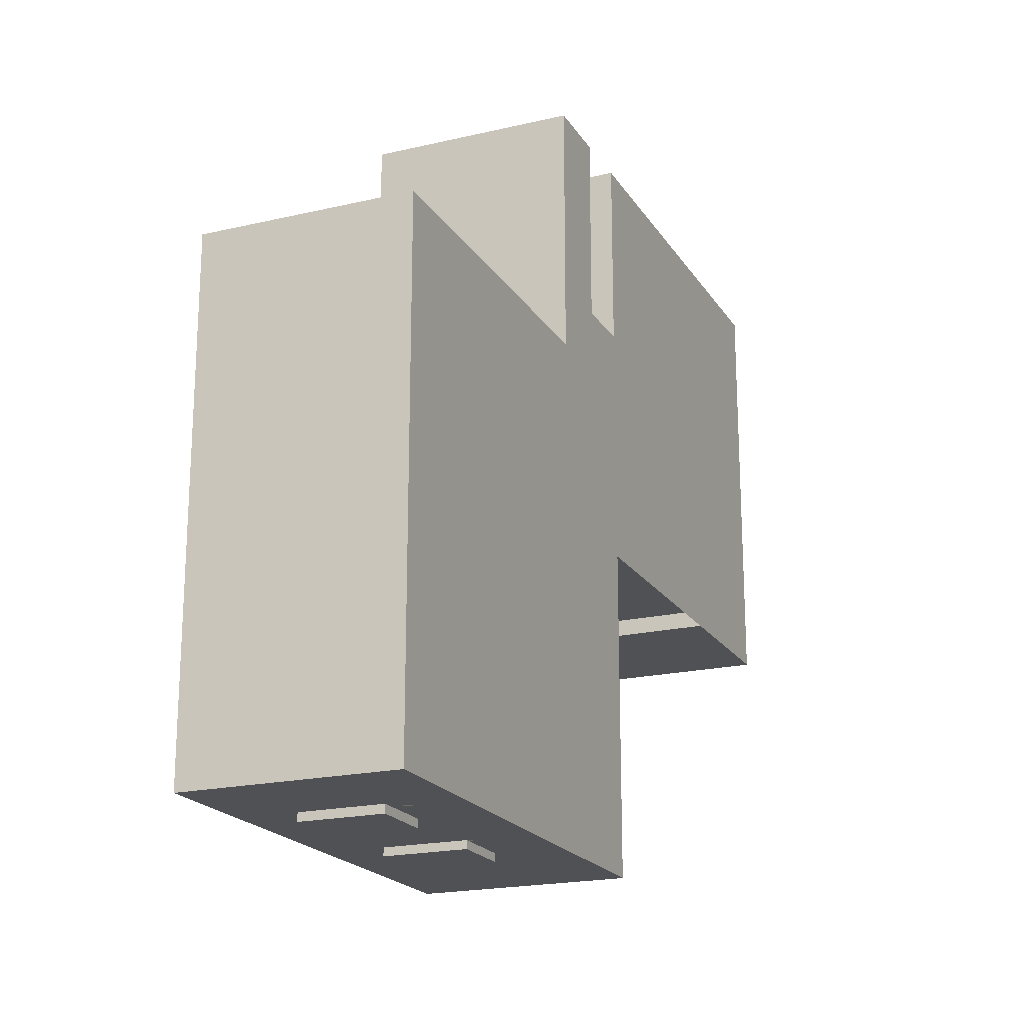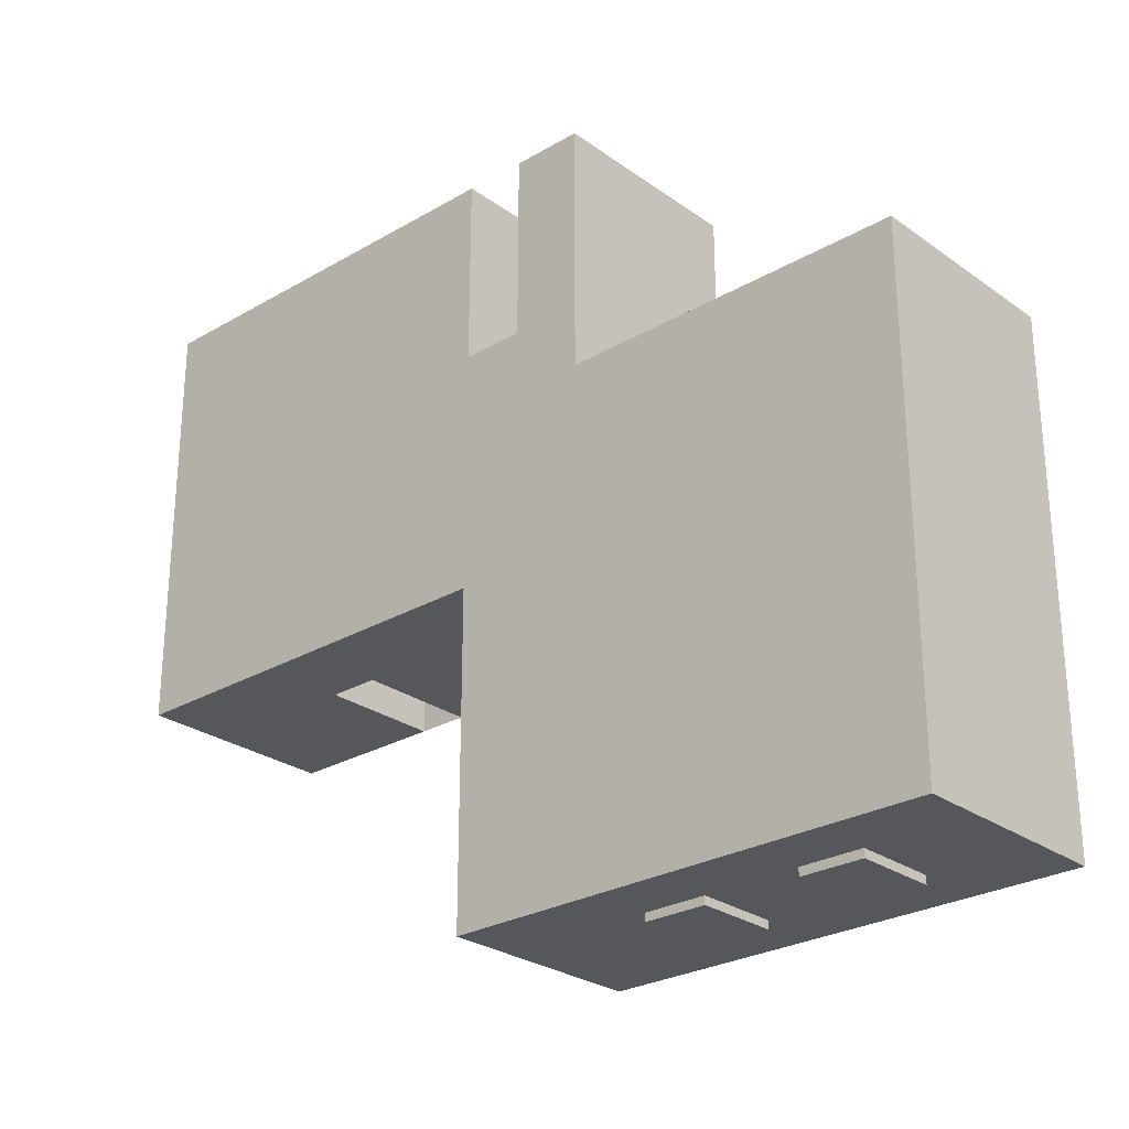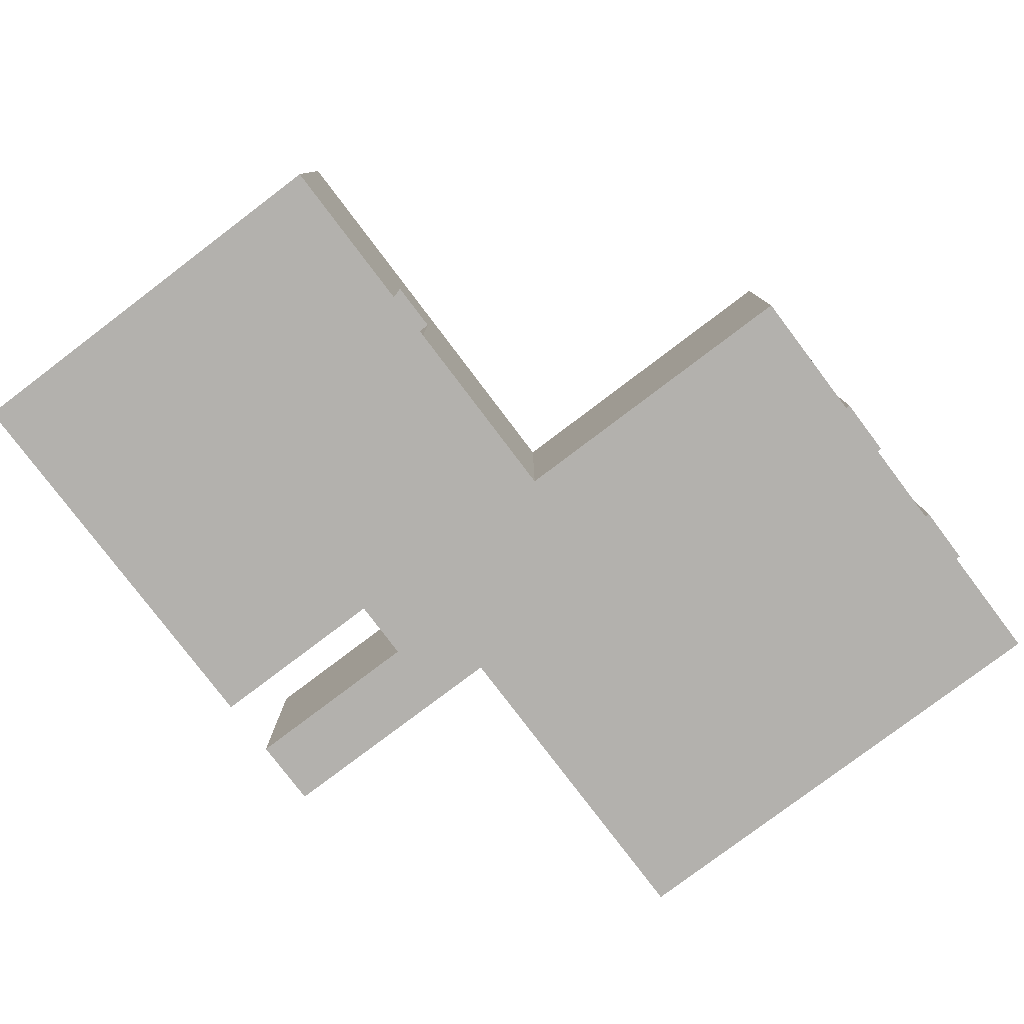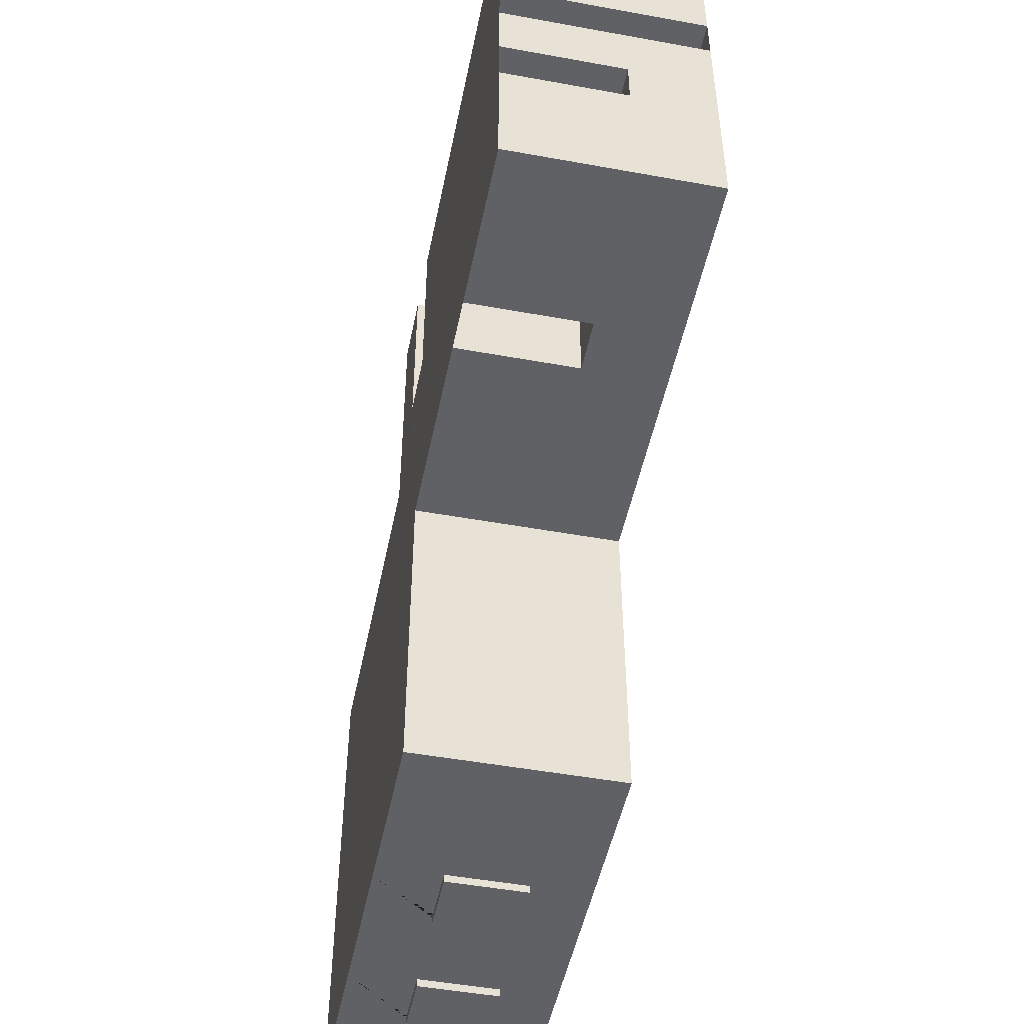
<metadata>
{"format":"obj","ext":"obj","renderer":"f3d","projection":"perspective","resolution":1024,"background":"white","views":[{"elev":-20.0,"azim":-66.7,"up":"+Z"},{"elev":-26.9,"azim":-137.8,"up":"+Z"},{"elev":-79.3,"azim":127.1,"up":"+Y"},{"elev":-49.1,"azim":78.6,"up":"+Z"}]}
</metadata>
<code>
o Cube
v 26.18 3.535 3.881
v 26.18 3.066 3.881
v 26.18 11.16 3.881
v 26.18 8.595 3.881
v 19.98 11.16 3.881
v 19.98 8.595 3.881
v 19.98 3.535 3.881
v 19.98 3.066 3.881
v -22.02 3.535 -71.6
v -22.02 8.595 -71.6
v -21.33 3.066 -71.6
v -21.33 3.535 -71.6
v -21.33 8.595 -71.6
v -21.33 11.16 -71.6
v -27.53 11.16 -71.6
v -27.53 8.595 -71.6
v -27.53 3.066 -71.6
v -27.53 3.535 -71.6
v -22.02 11.16 -71.6
v -22.02 3.066 -71.6
v -7.172 8.595 -71.6
v -7.172 3.535 -71.6
v -5.675 3.535 -71.6
v -5.675 2.867 -71.6
v -5.675 8.595 -71.6
v -5.675 10.96 -71.6
v -11.87 10.96 -71.6
v -11.87 8.595 -71.6
v -11.87 2.867 -71.6
v -11.87 3.535 -71.6
v -7.172 10.96 -71.6
v -7.172 2.867 -71.6
v 3.535 3.535 -3.535
v 3.535 -3.535 -3.535
v 3.535 3.535 3.535
v 3.535 -3.535 3.535
v -3.535 3.535 -3.535
v -3.535 -3.535 -3.535
v -3.535 3.535 3.535
v -3.535 -3.535 3.535
v 3.535 -3.535 -21.63
v -3.535 -3.535 -21.63
v 3.535 3.535 -21.63
v -3.535 3.535 -21.63
v -3.535 -3.535 -15.33
v -3.535 3.535 -15.33
v 3.535 -3.535 -15.33
v 3.535 3.535 -15.33
v 9.761 3.535 -21.63
v 9.761 -3.535 -21.63
v 9.761 -3.535 -15.33
v 9.761 3.535 -15.33
v 16.6 -3.535 -21.63
v 16.6 -3.535 -15.33
v 9.761 -3.535 3.631
v 9.761 3.535 3.631
v 16.6 -3.535 3.631
v 16.6 3.535 3.631
v 51.65 3.535 -21.63
v 51.65 -3.535 -21.63
v 51.65 -3.535 -15.33
v 51.65 3.535 -15.33
v 51.65 -3.535 3.631
v 51.65 3.535 3.631
v 9.761 3.535 -39.22
v 9.761 -3.535 -39.22
v 16.6 3.535 -39.22
v 16.6 -3.535 -39.22
v 51.65 3.535 -39.22
v 51.65 -3.535 -39.22
v 3.535 8.595 3.535
v -3.535 8.595 3.535
v 3.535 8.595 -3.535
v -3.535 8.595 -3.535
v -3.535 8.595 -21.63
v 3.535 8.595 -21.63
v -3.535 8.595 -15.33
v 3.535 8.595 -15.33
v 9.761 8.595 -21.63
v 9.761 8.595 -15.33
v 16.6 8.595 3.631
v 51.65 8.595 3.631
v 9.761 8.595 3.631
v 51.65 8.595 -21.63
v 51.65 8.595 -15.33
v 16.6 8.595 -39.22
v 9.761 8.595 -39.22
v 51.65 8.595 -39.22
v 29.95 3.535 3.631
v 29.95 -3.535 -21.63
v 29.95 -3.535 3.631
v 29.95 -3.535 -15.33
v 29.95 3.535 -39.22
v 29.95 -3.535 -39.22
v 29.95 8.595 3.631
v 29.95 8.595 -39.22
v 35.16 3.535 3.631
v 35.16 -3.535 3.631
v 35.16 -3.535 -15.33
v 35.16 8.595 3.631
v 35.16 -3.535 -21.63
v 35.16 3.535 -39.22
v 35.16 -3.535 -39.22
v 35.16 8.595 -39.22
v 35.16 3.535 -16.23
v 29.95 3.535 -16.23
v 35.16 -3.535 -16.23
v 29.95 -3.535 -16.23
v 35.16 8.595 -16.23
v 29.95 8.595 -16.23
v 9.761 -3.535 -26.32
v 16.6 -3.535 -26.32
v 51.65 3.535 -26.32
v 51.65 -3.535 -26.32
v 51.65 8.595 -26.32
v 29.95 -3.535 -26.32
v 35.16 -3.535 -26.32
v 9.761 -3.535 -10.6
v 9.761 3.535 -10.6
v 16.6 -3.535 -10.6
v 51.65 -3.535 -10.6
v 51.65 3.535 -10.6
v 9.761 8.595 -10.6
v 51.65 8.595 -10.6
v 29.95 -3.535 -10.6
v 35.16 -3.535 -10.6
v 41.34 8.595 -21.63
v 41.34 3.535 -21.63
v 41.34 -3.535 -21.63
v 41.34 3.535 -26.32
v 41.34 -3.535 -26.32
v 41.34 8.595 -26.32
v 41.77 3.535 -15.33
v 41.77 8.595 -15.33
v 41.77 -3.535 -15.33
v 41.77 3.535 -10.6
v 41.77 8.595 -10.6
v 41.77 -3.535 -10.6
v -1.761 -3.535 -33.94
v -15.79 -3.535 -21.63
v -15.79 8.595 -21.63
v -15.79 -3.535 -26.32
v -15.79 -3.535 -39.22
v 9.761 3.535 -71.35
v 9.761 -3.535 -71.35
v -15.79 8.595 -71.35
v 9.761 8.595 -71.35
v -15.79 3.535 -71.35
v -15.79 -3.535 -71.35
v -37.69 3.535 -21.63
v -37.69 -3.535 -21.63
v -37.69 8.595 -21.63
v -37.69 -3.535 -26.32
v -37.69 -3.535 -39.22
v -37.69 3.535 -39.22
v -37.69 3.535 -26.32
v -37.69 8.595 -26.32
v -37.69 8.595 -39.22
v -37.69 3.535 -71.35
v -37.69 -3.535 -71.35
v -37.69 8.595 -71.35
v -22.02 3.535 -21.63
v -22.02 -3.535 -21.63
v -22.02 -3.535 -39.22
v -22.02 -3.535 -71.35
v -22.02 -3.535 -26.32
v -22.02 8.595 -21.63
v -7.172 8.595 -21.63
v -7.172 3.535 -21.63
v -7.172 -3.535 -21.63
v -7.172 -3.535 -39.22
v -7.172 -3.535 -26.32
v -7.172 -3.535 -71.35
v -7.172 3.535 -33.94
v -15.79 3.535 -33.94
v -15.79 -3.535 -33.94
v -15.79 8.595 -33.94
v -22.02 3.535 -33.94
v -7.172 -3.535 -33.94
v -22.02 8.595 -33.94
v -22.02 -3.535 -33.94
v -7.172 8.595 -33.94
v -1.761 -3.535 -21.63
v -1.761 3.535 -21.63
v -1.761 8.595 -21.63
v -1.761 3.535 -33.94
v -1.761 8.595 -33.94
v 2.118 -3.535 -33.94
v 2.118 -3.535 -21.63
v 2.118 3.535 -21.63
v 2.118 8.595 -21.63
v 2.118 3.535 -33.94
v 2.118 8.595 -33.94
v -7.172 16.88 -39.22
v 9.761 16.88 -39.22
v 3.535 16.88 3.535
v -3.535 16.88 3.535
v 3.535 16.88 -3.535
v -3.535 16.88 -3.535
v -3.535 16.88 -21.63
v 3.535 16.88 -21.63
v -3.535 16.88 -15.33
v 3.535 16.88 -15.33
v 9.761 16.88 -21.63
v 9.761 16.88 -15.33
v 16.6 16.88 -21.63
v 16.6 16.88 -15.33
v 35.16 16.88 3.631
v 51.65 16.88 3.631
v 16.6 16.88 3.631
v 9.761 16.88 3.631
v 9.761 16.88 -10.6
v 16.6 16.88 -10.6
v 51.65 16.88 -21.63
v 51.65 16.88 -15.33
v 51.65 16.88 -10.6
v 29.95 16.88 -15.33
v 29.95 16.88 -21.63
v 16.6 16.88 -39.22
v 29.95 16.88 -39.22
v 51.65 16.88 -26.32
v 51.65 16.88 -39.22
v 16.6 16.88 -26.32
v 9.761 16.88 -26.32
v 29.95 16.88 3.631
v 35.16 16.88 -15.33
v 35.16 16.88 -21.63
v 35.16 16.88 -39.22
v 29.95 16.88 -10.6
v 29.95 16.88 -26.32
v 35.16 16.88 -10.6
v 35.16 16.88 -26.32
v -7.172 16.88 -26.32
v -15.79 16.88 -26.32
v -7.172 16.88 -21.63
v 41.77 16.88 -10.6
v 41.77 16.88 -15.33
v -22.02 16.88 -39.22
v -37.69 16.88 -39.22
v -15.79 16.88 -21.63
v -15.79 16.88 -39.22
v -22.02 16.88 -71.35
v -37.69 16.88 -71.35
v -7.172 16.88 -71.35
v 9.761 16.88 -71.35
v -15.79 16.88 -71.35
v -37.69 16.88 -26.32
v -37.69 16.88 -21.63
v -22.02 16.88 -21.63
v -22.02 16.88 -26.32
v -7.172 16.88 -33.94
v -1.761 16.88 -33.94
v -1.761 16.88 -21.63
v 2.118 16.88 -21.63
v 2.118 16.88 -33.94
v -11.87 10.96 -71.35
v -5.675 8.595 -71.35
v -7.172 10.96 -71.35
v -11.87 8.595 -71.35
v -5.675 10.96 -71.35
v -5.675 3.535 -71.35
v -11.87 3.535 -71.35
v -5.675 2.867 -71.35
v -11.87 2.867 -71.35
v -7.172 2.867 -71.35
v -22.02 11.16 -71.35
v -27.53 11.16 -71.35
v -21.33 11.16 -71.35
v -27.53 8.595 -71.35
v -21.33 8.595 -71.35
v -21.33 3.535 -71.35
v -27.53 3.535 -71.35
v -21.33 3.066 -71.35
v -22.02 3.066 -71.35
v -27.53 3.066 -71.35
v 26.18 8.595 3.631
v 26.18 11.16 3.631
v 19.98 11.16 3.631
v 19.98 8.595 3.631
v 19.98 3.535 3.631
v 26.18 3.535 3.631
v 26.18 3.066 3.631
v 19.98 3.066 3.631
f 6 7 1 4
f 7 8 2 1
f 4 3 5 6
f 8 7 6 5 278 279 280 283
f 9 18 16 10
f 10 19 14 13
f 11 12 13 14 268 270 271 273
f 14 19 15 267 266 268
f 20 17 18 9
f 12 11 20 9
f 16 15 19 10
f 17 20 11 273 274 275
f 13 12 9 10
f 21 31 26 25
f 22 30 28 21
f 24 23 25 26 260 257 261 263
f 26 31 27 256 258 260
f 23 24 32 22
f 25 23 22 21
f 32 29 30 22
f 28 27 31 21
f 29 32 24 263 265 264
f 152 157 247 248
f 36 40 39 35
f 40 38 37 39
f 38 40 36 34
f 34 36 35 33
f 46 45 42 44
f 42 41 43 44
f 45 47 41 42
f 35 71 73 33
f 47 51 50 41
f 34 33 48 47
f 44 75 77 46
f 38 34 47 45
f 37 38 45 46
f 119 56 55 118
f 62 61 135 133
f 41 50 49 43
f 48 52 51 47
f 39 72 71 35
f 51 54 53 50
f 49 79 76 43
f 113 115 88 69
f 56 58 57 55
f 118 55 57 120
f 119 123 83 56
f 48 78 80 52
f 61 62 59 60
f 121 63 64 122
f 112 68 66 111
f 97 64 63 98
f 126 121 61 99
f 99 61 60 101
f 66 68 67 65
f 103 70 69 102
f 33 73 78 48
f 113 69 70 114
f 116 94 68 112
f 141 168 182 177
f 74 77 202 199
f 141 167 249 240
f 96 104 228 220
f 123 80 205 212
f 75 76 201 200
f 81 83 211 210
f 134 137 236 237
f 168 141 240 235
f 72 74 199 197
f 43 76 75 44
f 67 86 87 65
f 37 74 72 39
f 97 100 82 64
f 46 77 74 37
f 62 85 84 59
f 93 96 86 67
f 56 83 81 58
f 104 96 110 109
f 58 81 279 280
f 158 161 243 239
f 185 191 254 253
f 95 276 277 278 279 81 210 225
f 117 103 94 116
f 68 94 93 67
f 54 92 90 53
f 120 125 92 54
f 58 280 283 282 281 89 91 57
f 114 70 103 117
f 69 88 104 102
f 89 95 100 97
f 167 152 248 249
f 193 187 252 255
f 73 71 196 198
f 102 104 109 105
f 92 99 101 90
f 125 126 99 92
f 89 97 98 91
f 105 109 110 106
f 108 107 105 106
f 94 103 107 108
f 93 94 108 106
f 103 102 105 107
f 96 93 106 110
f 82 100 208 209
f 60 114 117 101
f 101 117 116 90
f 71 72 197 196
f 191 193 255 254
f 88 115 221 222
f 115 84 214 221
f 90 116 112 53
f 59 84 127 128
f 53 112 111 50
f 113 114 131 130
f 140 163 181 176
f 91 98 126 125
f 79 168 235 204
f 57 91 125 120
f 76 79 204 201
f 124 82 209 216
f 86 96 220 219
f 98 63 121 126
f 61 121 138 135
f 52 80 123 119
f 51 118 120 54
f 64 82 124 122
f 52 119 118 51
f 128 130 131 129
f 128 127 132 130
f 60 59 128 129
f 84 115 132 127
f 114 60 129 131
f 115 113 130 132
f 136 137 134 133
f 135 138 136 133
f 121 122 136 138
f 137 124 216 236
f 122 124 137 136
f 85 62 133 134
f 167 162 150 152
f 163 166 153 151
f 104 88 222 228
f 162 163 151 150
f 171 66 145 173
f 80 78 203 205
f 172 171 143 142
f 170 172 142 140
f 173 265 264 262 148 149
f 164 165 160 154
f 66 65 144 145
f 65 87 147 144
f 156 157 152 150
f 153 154 155 156
f 151 153 156 150
f 155 158 157 156
f 155 154 160 159
f 158 155 159 161
f 166 164 154 153
f 165 274 275 272 159 160
f 147 87 195 245
f 87 86 219 195
f 149 148 271 273 274 165
f 142 143 164 166
f 85 134 237 215
f 143 149 165 164
f 148 146 270 271
f 170 140 176 179
f 83 123 212 211
f 140 142 166 163
f 162 167 180 178
f 145 144 261 263 265 173
f 144 147 257 261
f 50 111 172 170
f 111 66 171 172
f 157 158 239 247
f 143 171 173 149
f 79 49 169 168
f 161 269 267 266 242 243
f 49 50 170 169
f 187 182 251 252
f 174 179 176 175
f 182 174 175 177
f 175 176 181 178
f 177 175 178 180
f 167 141 177 180
f 170 179 139 183
f 163 162 178 181
f 174 182 187 186
f 186 187 193 192
f 146 259 256 258 244 246
f 77 75 200 202
f 179 174 186 139
f 169 170 183 184
f 168 169 184 185
f 190 189 188 192
f 191 190 192 193
f 185 184 190 191
f 139 186 192 188
f 184 183 189 190
f 183 139 188 189
f 194 241 246 244
f 198 196 197 199
f 203 202 200 201
f 198 199 202 203
f 201 204 205 203
f 227 214 215 226
f 204 206 207 205
f 232 228 222 221
f 213 210 211 212
f 231 216 209 208
f 224 195 219 223
f 213 229 225 210
f 223 219 220 230
f 206 218 217 207
f 229 231 208 225
f 230 220 228 232
f 218 227 226 217
f 218 230 232 227
f 206 223 230 218
f 204 224 223 206
f 227 232 221 214
f 194 233 234 241
f 217 226 231 229
f 207 217 229 213
f 226 215 216 231
f 207 213 212 205
f 216 215 237 236
f 242 238 239 243
f 233 235 240 234
f 250 249 248 247
f 238 250 247 239
f 241 234 250 238
f 234 240 249 250
f 246 241 238 242
f 224 204 235 233
f 195 224 233 194
f 195 194 244 245
f 252 253 254 255
f 251 235 253 252
f 100 95 225 208
f 168 185 253 235
f 78 73 198 203
f 182 168 235 251
f 84 85 215 214
f 262 259 146 148
f 258 260 257 147 245 244
f 264 262 259 256 27 28 30 29
f 272 269 161 159
f 266 268 270 146 246 242
f 275 272 269 267 15 16 18 17
f 281 276 95 89
f 277 278 5 3
f 283 282 2 8
f 282 281 276 277 3 4 1 2
o Cube.001
v -11.87 2.867 -70.76
v -11.87 10.96 -70.76
v -11.87 2.867 -72.14
v -11.87 10.96 -72.14
v -5.675 2.867 -70.76
v -5.675 10.96 -70.76
v -5.675 2.867 -72.14
v -5.675 10.96 -72.14
f 284 285 287 286
f 286 287 291 290
f 290 291 289 288
f 288 289 285 284
f 286 290 288 284
f 291 287 285 289
o Cube.002
v -7.172 8.595 -71.1
v -7.172 3.535 -71.1
v -7.172 8.595 -71.6
v -7.172 3.535 -71.6
v -5.675 3.535 -71.6
v -5.675 2.867 -71.6
v -5.675 3.535 -71.1
v -5.675 2.867 -71.1
v -5.675 8.595 -71.6
v -5.675 10.96 -71.6
v -5.675 10.96 -71.1
v -5.675 8.595 -71.1
v -11.87 10.96 -71.6
v -11.87 8.595 -71.6
v -11.87 10.96 -71.1
v -11.87 2.867 -71.6
v -11.87 3.535 -71.6
v -11.87 8.595 -71.1
v -11.87 3.535 -71.1
v -11.87 2.867 -71.1
v -7.172 10.96 -71.6
v -7.172 10.96 -71.1
v -7.172 2.867 -71.6
v -7.172 2.867 -71.1
f 292 303 302 313
f 293 292 309 310
f 294 312 301 300
f 295 308 305 294
f 298 303 292 293
f 297 296 300 301 302 303 298 299
f 301 312 304 306 313 302
f 296 297 314 295
f 300 296 295 294
f 313 306 309 292
f 314 307 308 295
f 310 311 315 293
f 305 304 312 294
f 311 310 309 306 304 305 308 307
f 315 299 298 293
f 307 314 297 299 315 311
o Cube.003
v -27.53 3.066 -70.78
v -27.53 11.16 -70.78
v -27.53 3.066 -72.16
v -27.53 11.16 -72.16
v -21.33 3.066 -70.78
v -21.33 11.16 -70.78
v -21.33 3.066 -72.16
v -21.33 11.16 -72.16
f 316 317 319 318
f 318 319 323 322
f 322 323 321 320
f 320 321 317 316
f 318 322 320 316
f 323 319 317 321
o Cube.006
v -22.02 3.535 -71.1
v -22.02 8.595 -71.1
v -22.02 3.535 -71.6
v -22.02 8.595 -71.6
v -21.33 3.066 -71.6
v -21.33 3.535 -71.6
v -21.33 3.066 -71.1
v -21.33 3.535 -71.1
v -21.33 8.595 -71.6
v -21.33 11.16 -71.6
v -21.33 8.595 -71.1
v -21.33 11.16 -71.1
v -27.53 11.16 -71.6
v -27.53 8.595 -71.6
v -27.53 11.16 -71.1
v -27.53 3.066 -71.6
v -27.53 3.535 -71.6
v -27.53 3.535 -71.1
v -27.53 8.595 -71.1
v -27.53 3.066 -71.1
v -22.02 11.16 -71.6
v -22.02 11.16 -71.1
v -22.02 3.066 -71.6
v -22.02 3.066 -71.1
f 324 325 342 341
f 325 334 335 345
f 326 340 337 327
f 327 344 333 332
f 328 329 332 333 335 334 331 330
f 333 344 336 338 345 335
f 345 338 342 325
f 341 343 347 324
f 331 334 325 324
f 347 330 331 324
f 346 339 340 326
f 343 341 342 338 336 337 340 339
f 329 328 346 326
f 337 336 344 327
f 339 346 328 330 347 343
f 332 329 326 327
o Cube.004
v 19.98 3.066 4.203
v 19.98 11.16 4.203
v 19.98 3.066 2.815
v 19.98 11.16 2.815
v 26.18 3.066 4.203
v 26.18 11.16 4.203
v 26.18 3.066 2.815
v 26.18 11.16 2.815
f 348 349 351 350
f 350 351 355 354
f 354 355 353 352
f 352 353 349 348
f 350 354 352 348
f 355 351 349 353
o Cube.007
v 26.18 3.535 3.381
v 26.18 3.535 3.881
v 26.18 3.066 3.881
v 26.18 3.066 3.381
v 26.18 11.16 3.381
v 26.18 8.595 3.381
v 26.18 11.16 3.881
v 26.18 8.595 3.881
v 19.98 11.16 3.381
v 19.98 8.595 3.381
v 19.98 11.16 3.881
v 19.98 3.535 3.381
v 19.98 8.595 3.881
v 19.98 3.535 3.881
v 19.98 3.066 3.881
v 19.98 3.066 3.381
f 367 365 361 356
f 360 364 366 362
f 356 359 371 367
f 359 356 361 360 362 363 357 358
f 368 369 357 363
f 369 370 358 357
f 365 364 360 361
f 363 362 366 368
f 370 369 368 366 364 365 367 371
f 371 359 358 370
o Cube.005
v 38.58 3.066 4.203
v 38.58 11.16 4.203
v 38.58 3.066 2.815
v 38.58 11.16 2.815
v 44.77 3.066 4.203
v 44.77 11.16 4.203
v 44.77 3.066 2.815
v 44.77 11.16 2.815
f 372 373 375 374
f 374 375 379 378
f 378 379 377 376
f 376 377 373 372
f 374 378 376 372
f 379 375 373 377
o Cube.008
v 44.77 3.066 3.881
v 44.77 3.535 3.881
v 44.77 3.535 3.381
v 44.77 3.066 3.381
v 44.77 11.16 3.881
v 44.77 8.595 3.881
v 44.77 8.595 3.381
v 44.77 11.16 3.381
v 38.58 11.16 3.881
v 38.58 8.595 3.381
v 38.58 11.16 3.381
v 38.58 8.595 3.881
v 38.58 3.066 3.881
v 38.58 3.535 3.881
v 38.58 3.535 3.381
v 38.58 3.066 3.381
f 382 383 395 394
f 387 390 388 384
f 383 382 386 387 384 385 381 380
f 389 390 387 386
f 393 392 380 381
f 394 389 386 382
f 385 384 388 391
f 391 393 381 385
f 392 393 391 388 390 389 394 395
f 395 383 380 392

</code>
